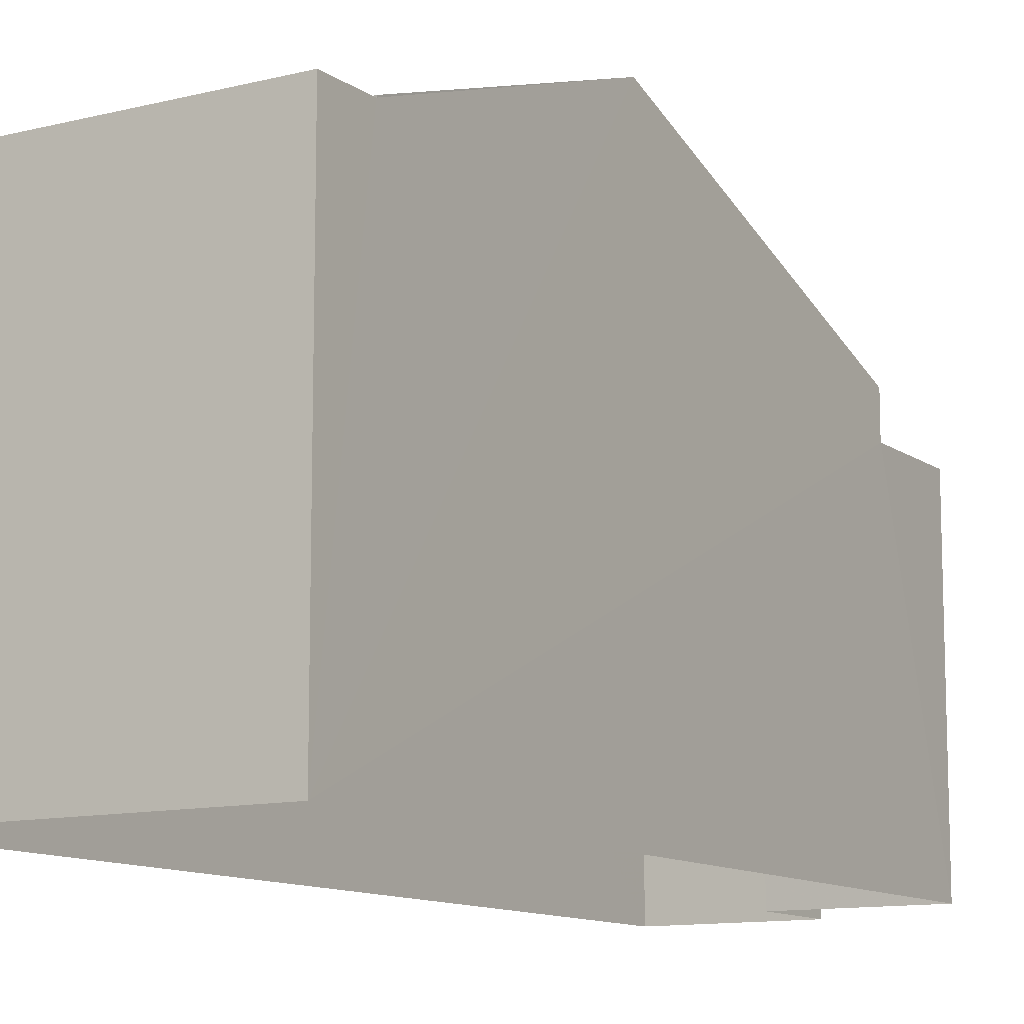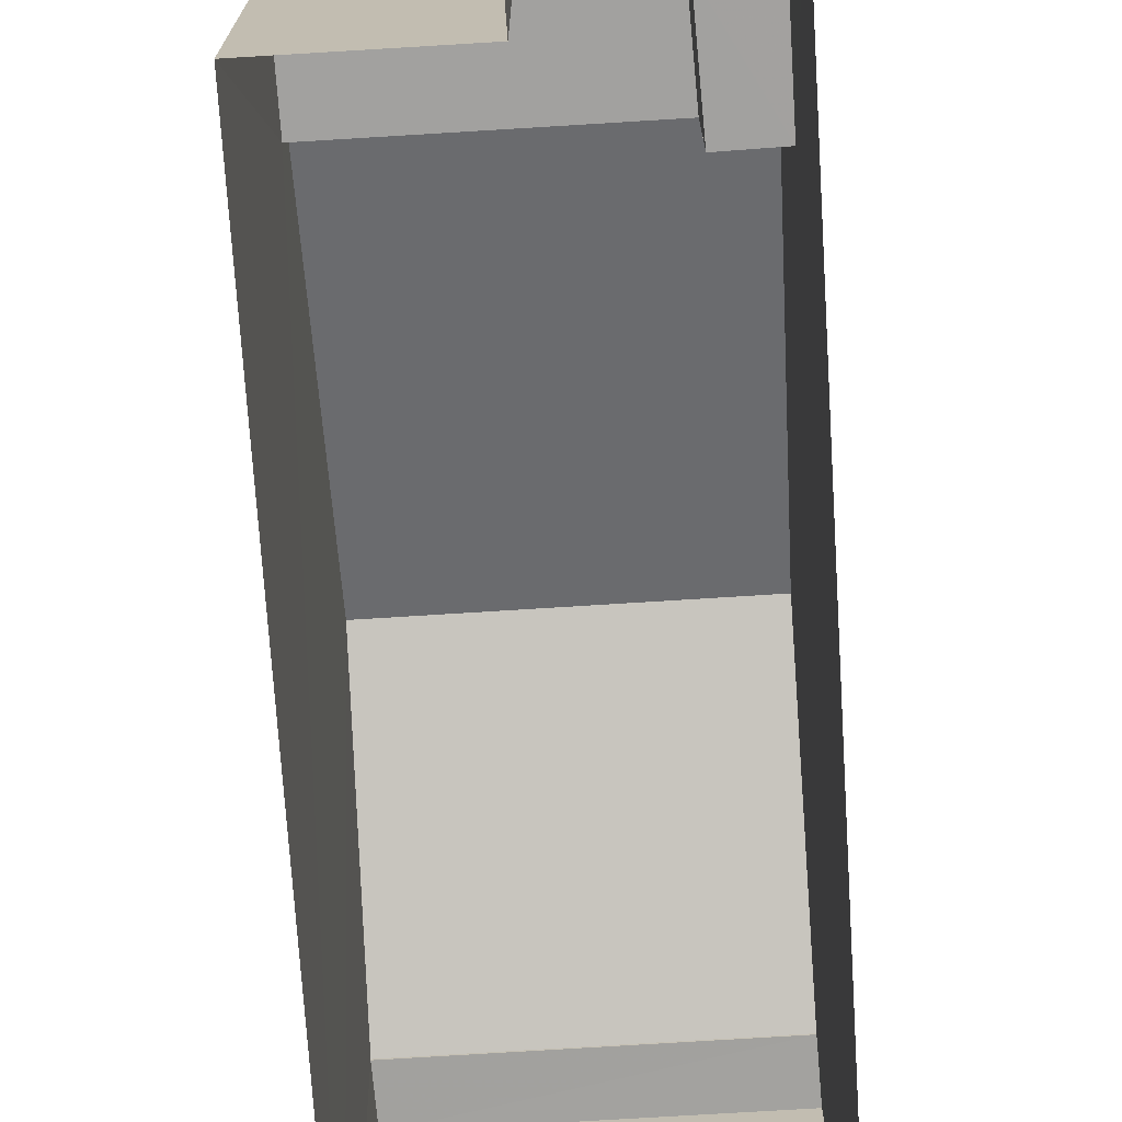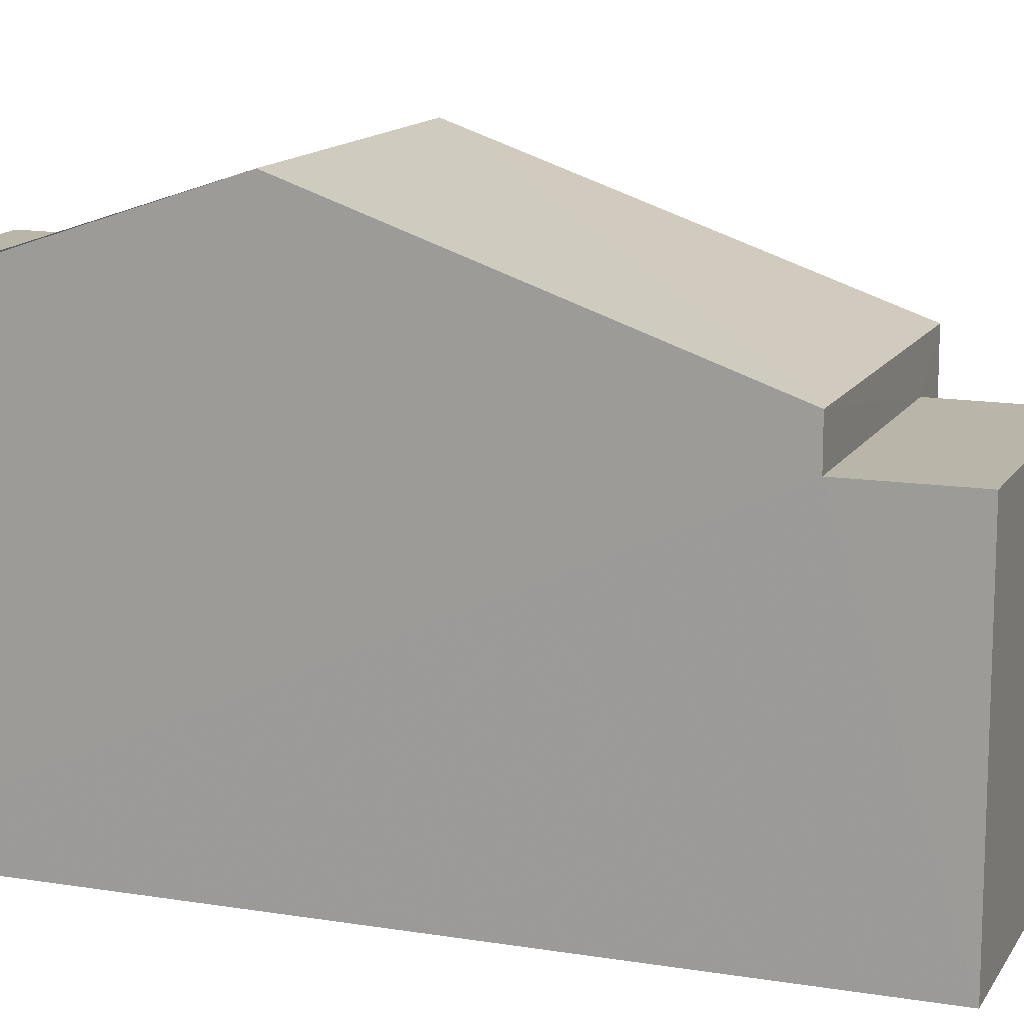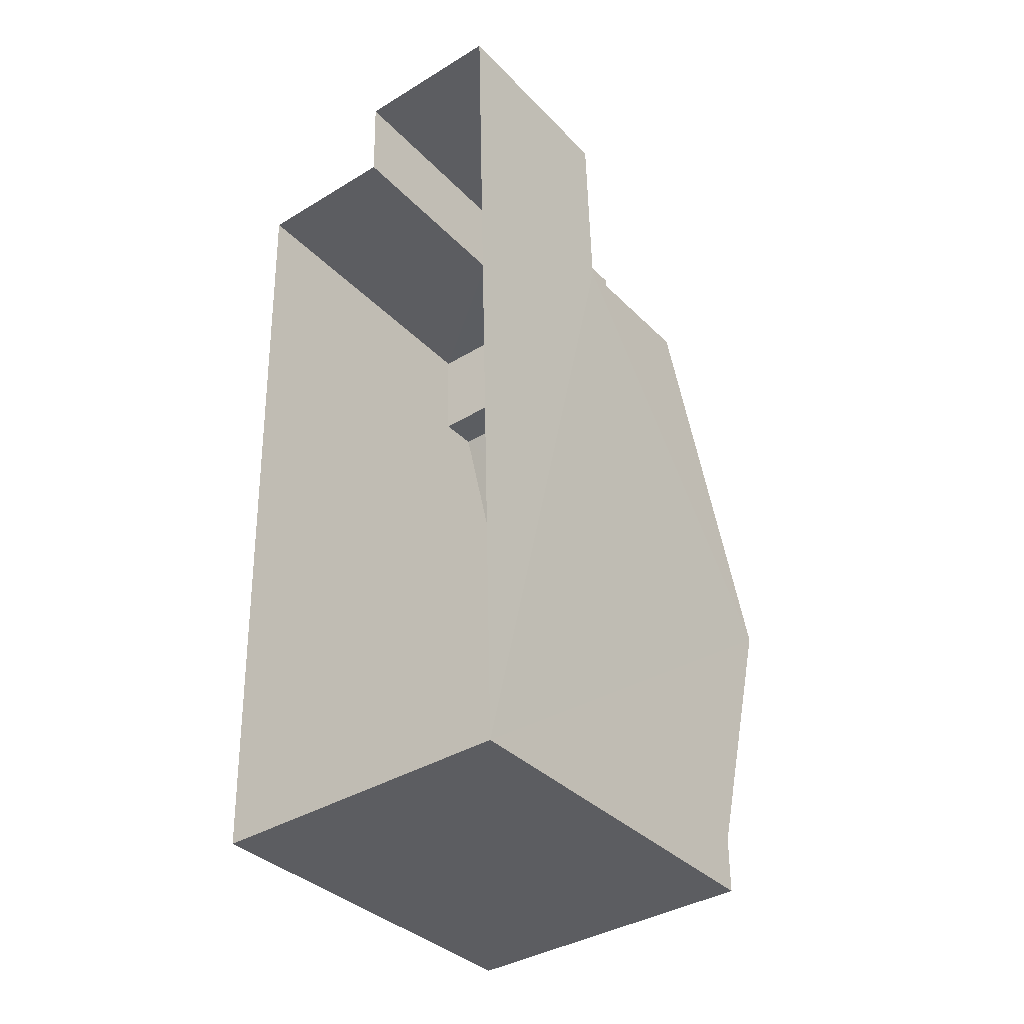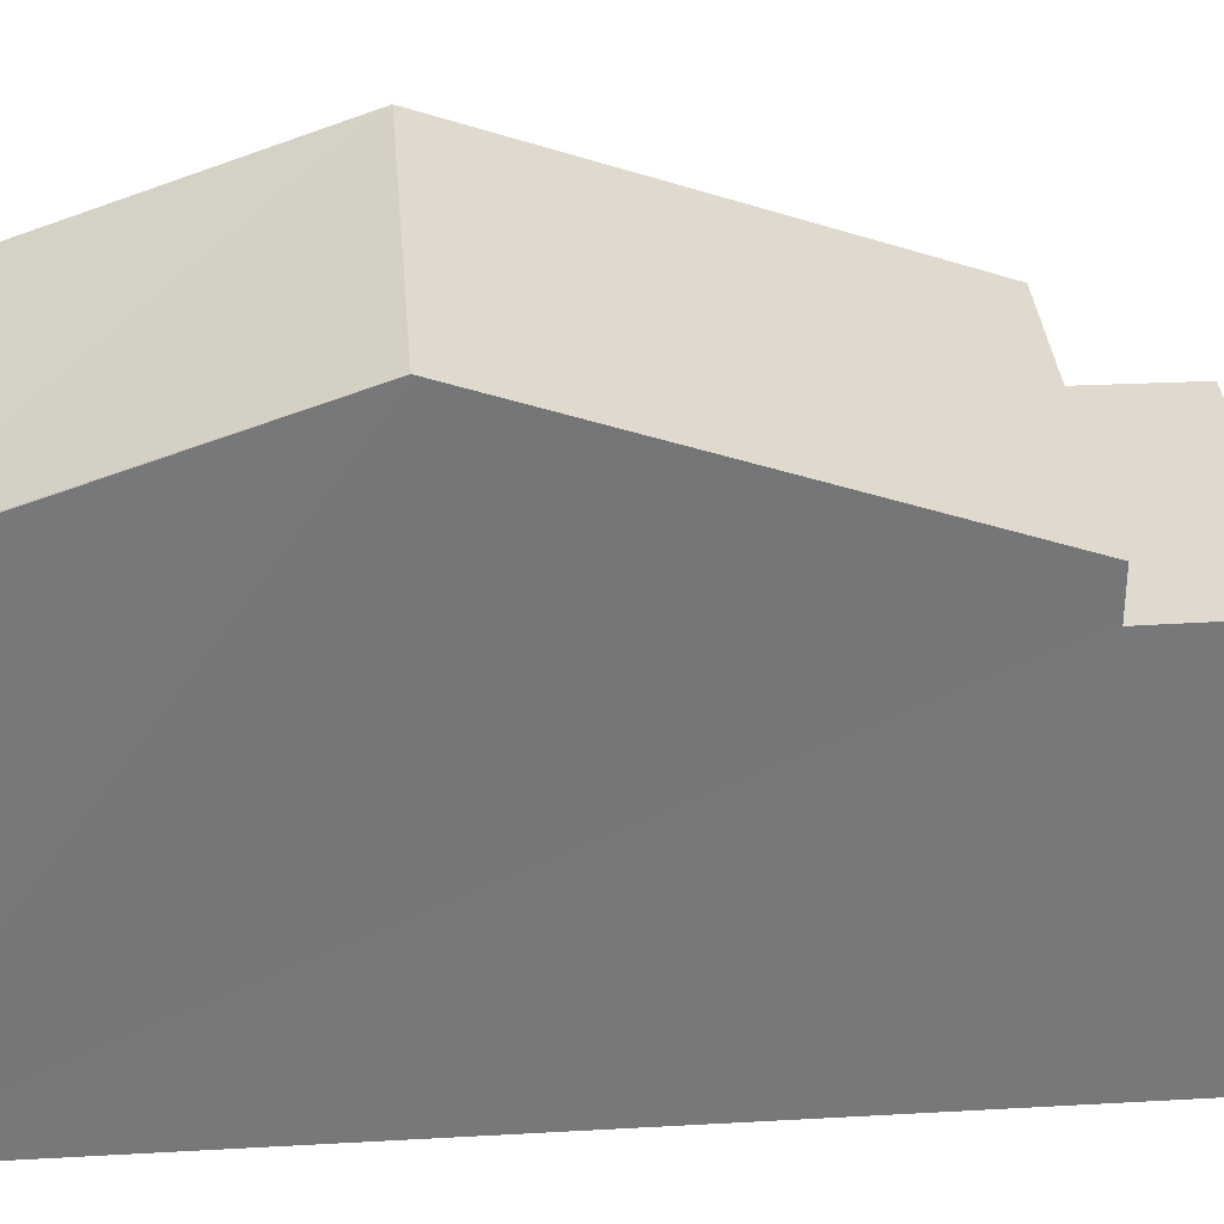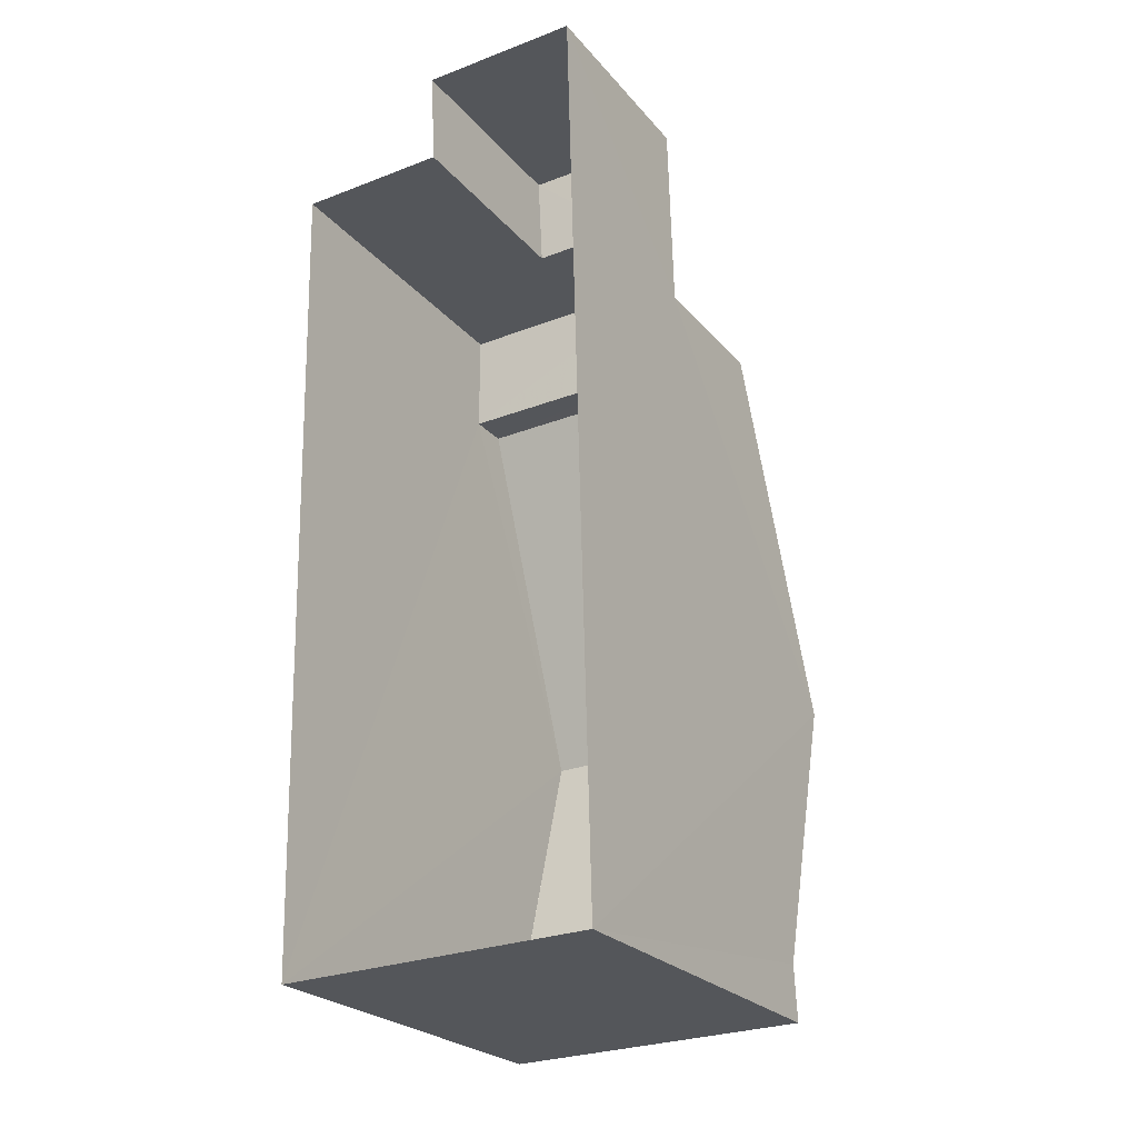
<metadata>
{"format":"obj","ext":"obj","renderer":"f3d","projection":"perspective","resolution":1024,"background":"white","views":[{"elev":-11.4,"azim":29.8,"up":"+Z"},{"elev":-72.3,"azim":-178.0,"up":"+Z"},{"elev":13.5,"azim":108.8,"up":"+Z"},{"elev":-35.6,"azim":-142.7,"up":"+Y"},{"elev":32.7,"azim":84.0,"up":"+Z"},{"elev":-24.8,"azim":-149.8,"up":"+Y"}]}
</metadata>
<code>
v -3.729e+05 -1.038e+05 29.36
v -3.73e+05 -1.038e+05 29.36
v -3.73e+05 -1.038e+05 29.36
v -3.729e+05 -1.038e+05 29.36
v -3.729e+05 -1.038e+05 29.36
v -3.729e+05 -1.038e+05 29.36
v -3.729e+05 -1.038e+05 35.34
v -3.73e+05 -1.038e+05 35.34
v -3.73e+05 -1.038e+05 37.41
v -3.729e+05 -1.038e+05 37.41
v -3.729e+05 -1.038e+05 35.8
v -3.73e+05 -1.038e+05 35.8
v -3.73e+05 -1.038e+05 35.8
v -3.729e+05 -1.038e+05 35.8
v -3.729e+05 -1.038e+05 34.67
v -3.729e+05 -1.038e+05 34.67
v -3.729e+05 -1.038e+05 34.67
v -3.729e+05 -1.038e+05 34.67
v -3.729e+05 -1.038e+05 35.82
v -3.73e+05 -1.038e+05 35.82
v -3.729e+05 -1.038e+05 32.83
v -3.729e+05 -1.038e+05 32.83
v -3.729e+05 -1.038e+05 32.83
v -3.73e+05 -1.038e+05 32.83
v -3.73e+05 -1.038e+05 32.83
v -3.729e+05 -1.038e+05 32.83
f 1 2 3
f 3 4 1
f 5 2 1
f 6 5 1
f 7 8 9
f 10 7 9
f 11 12 13
f 11 14 12
f 15 16 17
f 18 15 17
f 9 19 10
f 9 20 19
f 21 22 23
f 22 24 23
f 23 25 26
f 23 24 25
f 11 2 5
f 11 13 2
f 19 14 10
f 7 10 15
f 11 5 14
f 15 5 6
f 15 6 16
f 14 5 10
f 10 5 15
f 1 4 22
f 21 1 22
f 23 18 17
f 23 26 18
f 24 4 3
f 24 22 4
f 14 19 20
f 12 14 20
f 20 9 12
f 13 12 2
f 9 8 25
f 2 25 3
f 3 25 24
f 2 12 9
f 2 9 25
f 26 25 18
f 25 8 18
f 18 7 15
f 18 8 7
f 6 21 16
f 16 21 17
f 6 1 21
f 17 21 23

</code>
